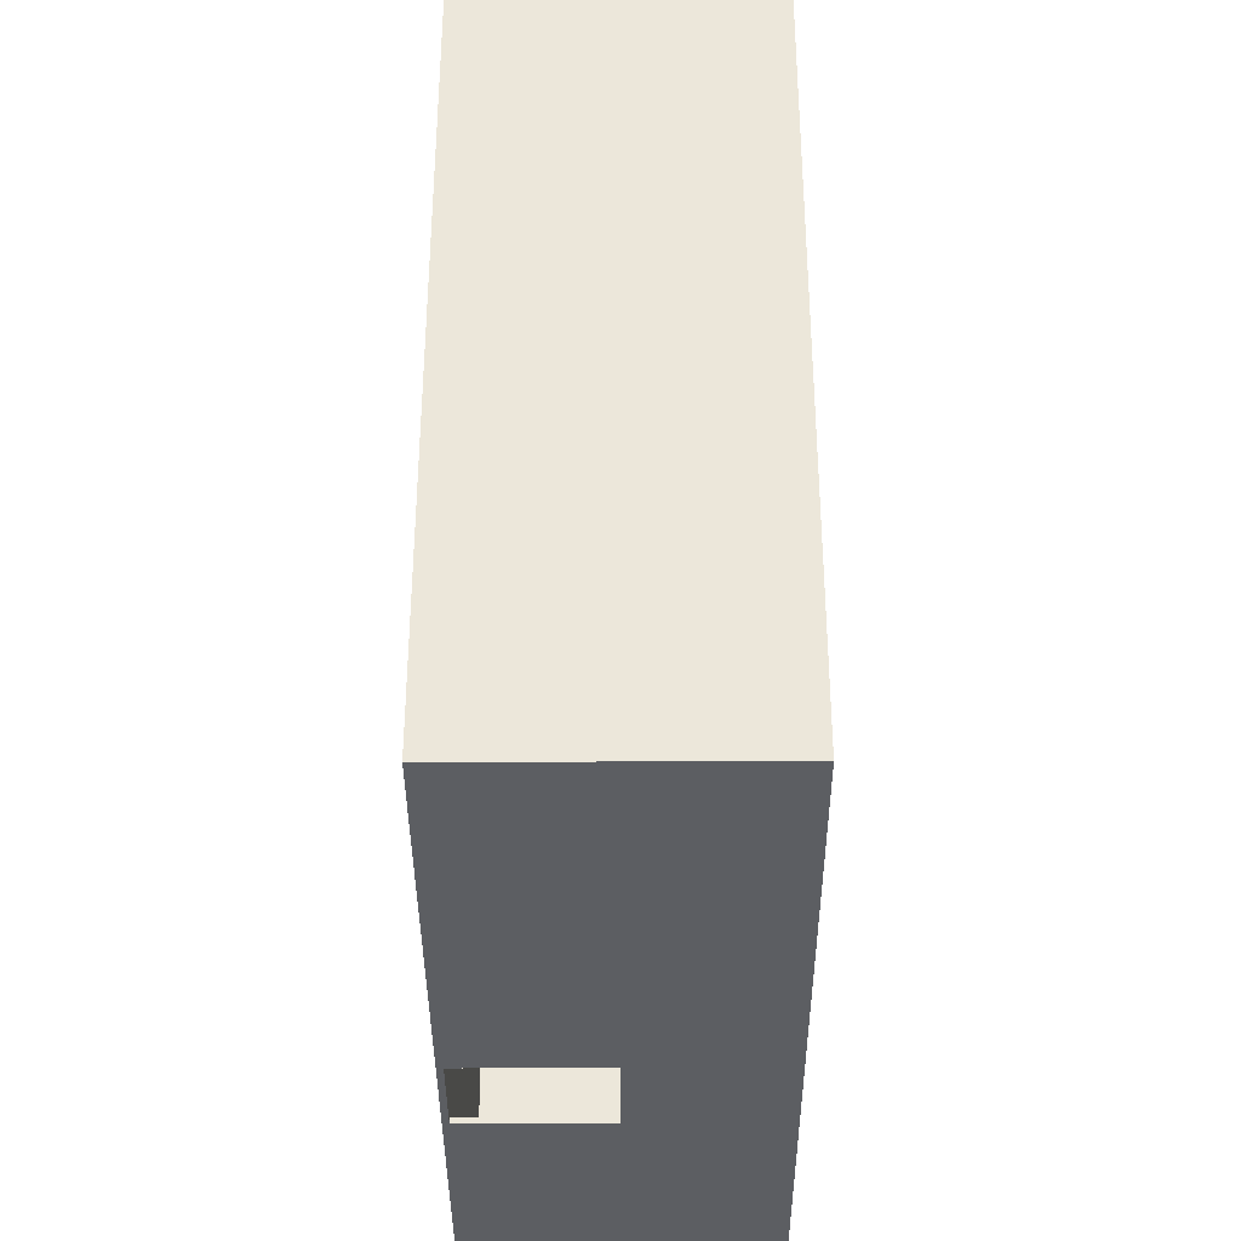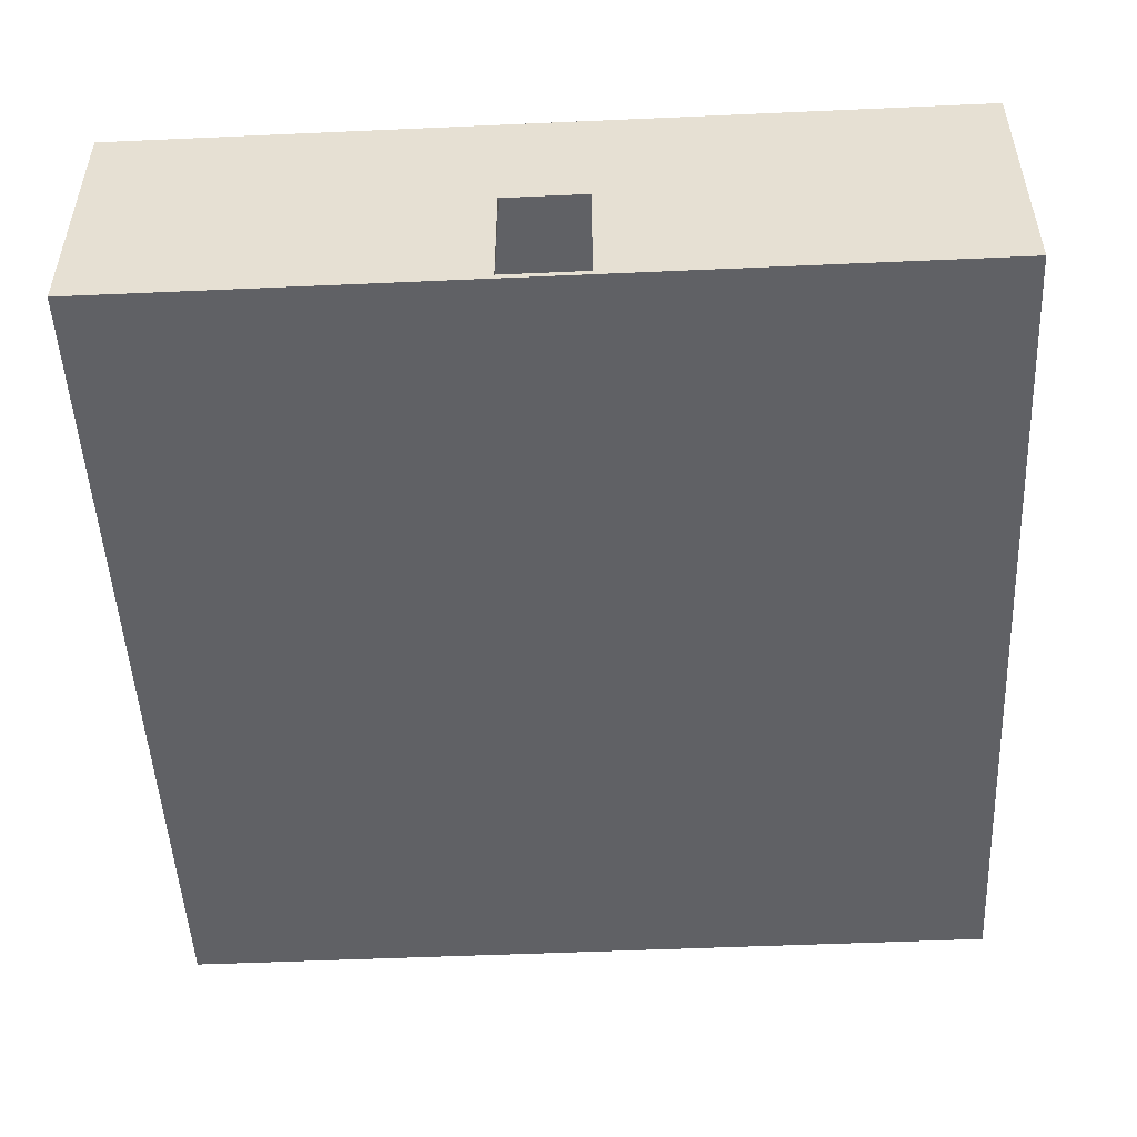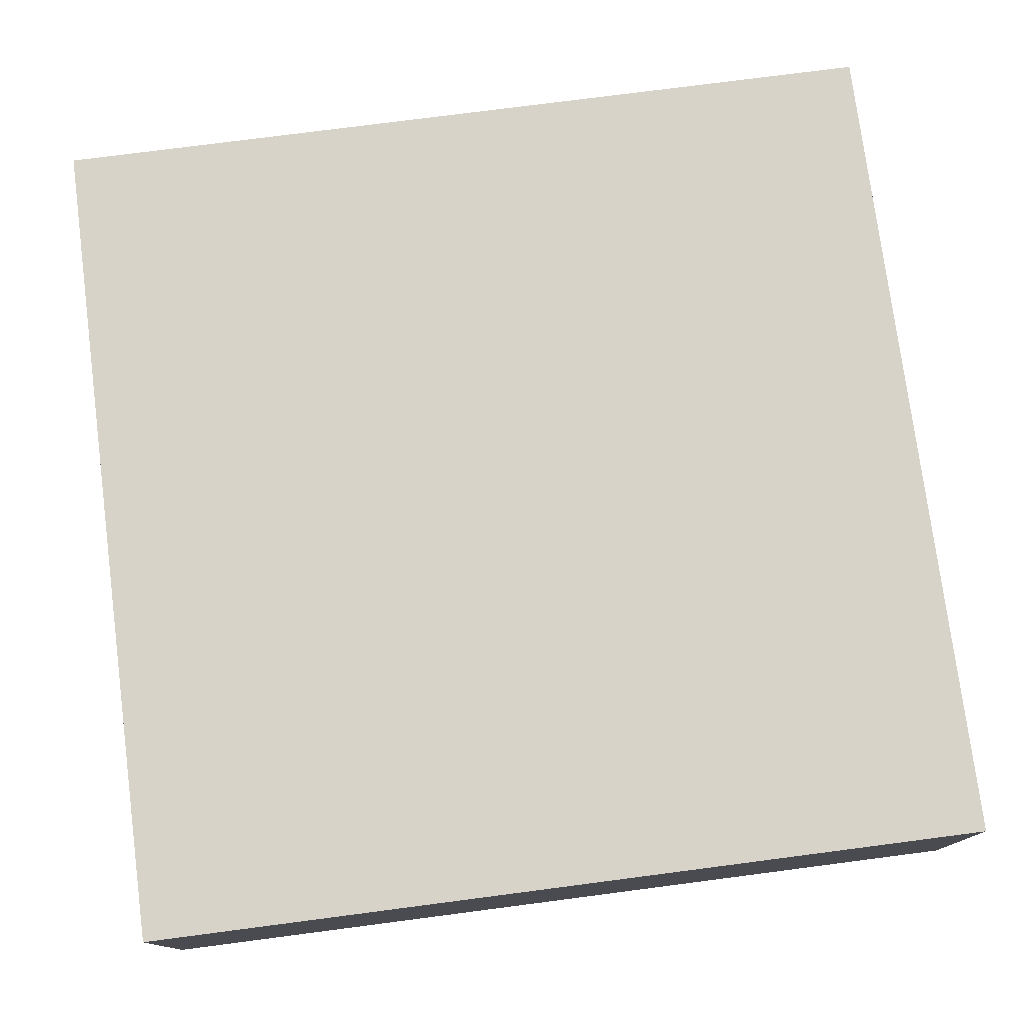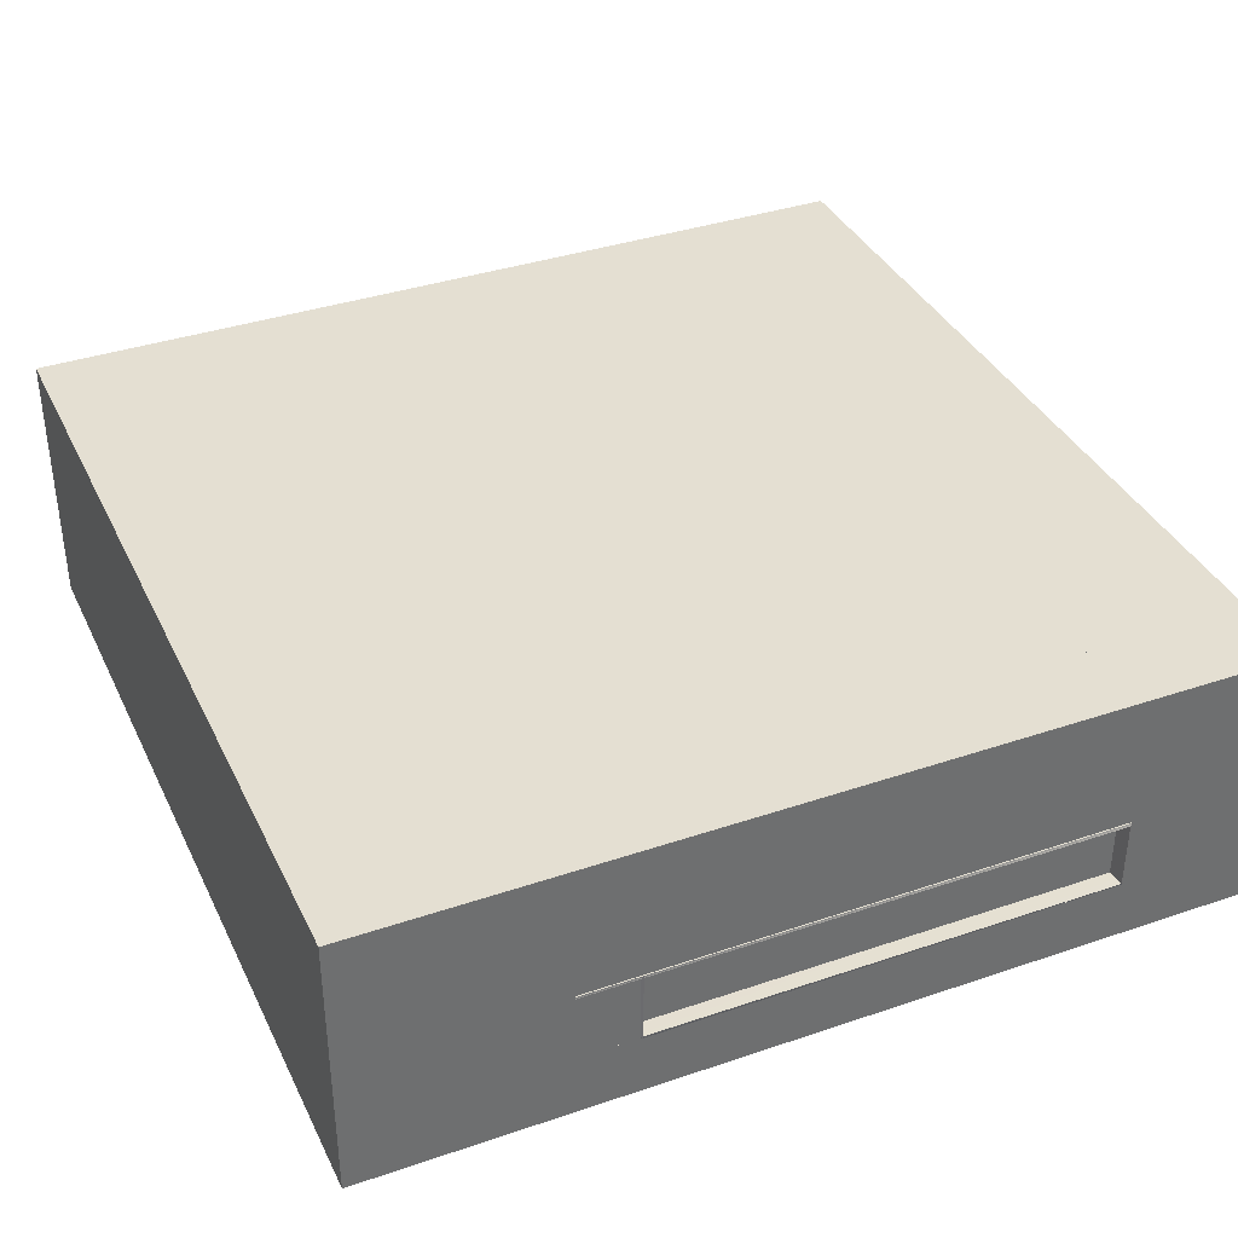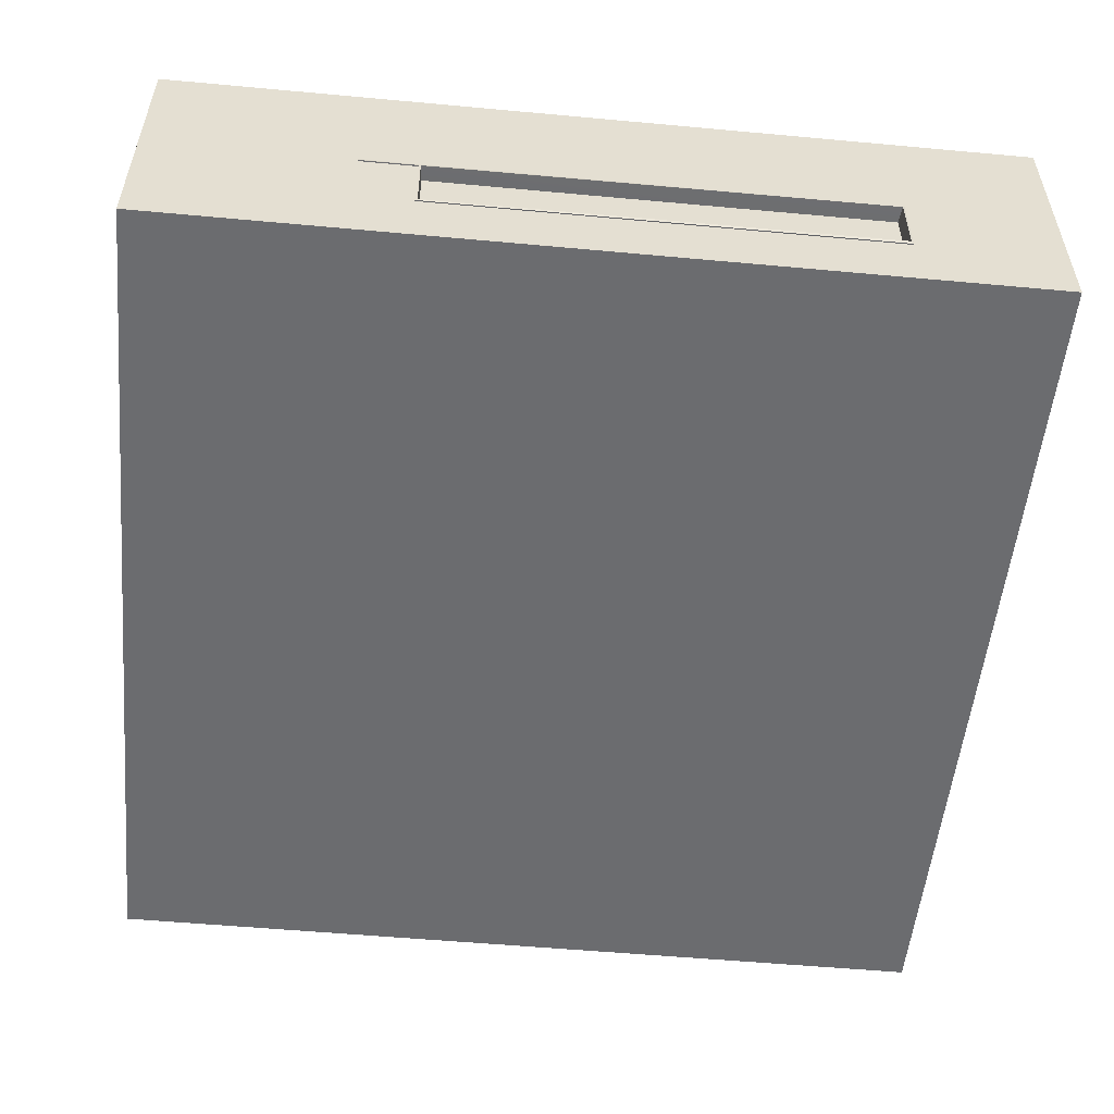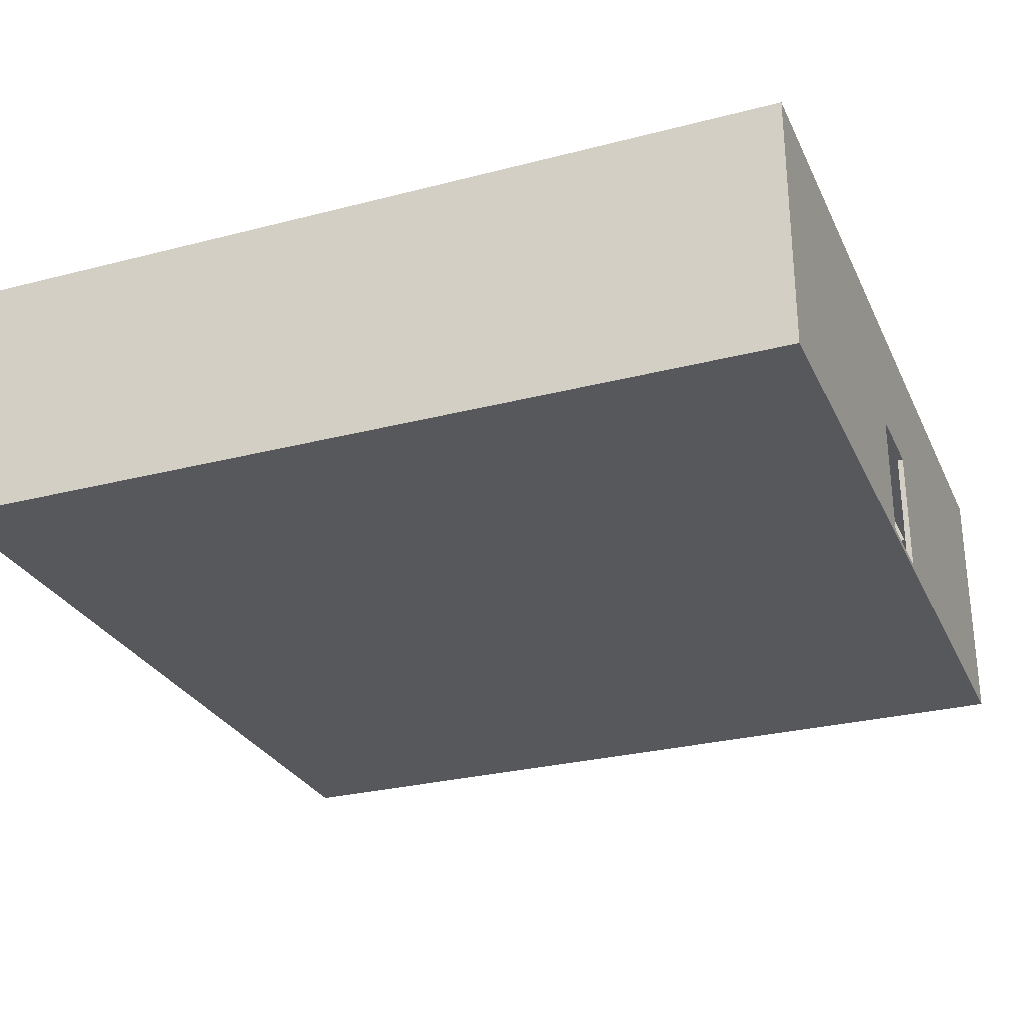
<metadata>
{"format":"obj","ext":"obj","renderer":"f3d","projection":"perspective","resolution":1024,"background":"white","views":[{"elev":-37.4,"azim":90.2,"up":"+Z"},{"elev":-50.2,"azim":-177.2,"up":"+Y"},{"elev":76.8,"azim":82.6,"up":"+Y"},{"elev":37.2,"azim":-23.6,"up":"+Y"},{"elev":-53.7,"azim":-5.6,"up":"+Y"},{"elev":-28.2,"azim":111.4,"up":"+Y"}]}
</metadata>
<code>
o Surface_Room
g Surface_Room
v 7.6 -0.05 7.85
v -7.6 -0.05 7.85
v 7.6 0.05 7.85
v -7.6 0.05 7.85
v -7.6 -0.05 -7.6
v -7.6 0.05 -7.6
v 7.6 -0.05 -7.6
v 7.6 0.05 -7.6
v 0.75 0.05 -7.6
v 0.75 -0.05 -7.6
v 0.75 0.05 -7.5
v 7.5 0.05 -7.5
v 7.5 0.05 7.5
v -7.5 0.05 7.5
v -7.5 0.05 -7.5
v -0.75 0.05 -7.5
v -7.5 -0.05 7.5
v 7.5 -0.05 7.5
v 7.5 -0.05 -7.5
v 0.75 -0.05 -7.5
v -0.75 -0.05 -7.5
v -7.5 -0.05 -7.5
v -0.75 0.05 -7.6
v -0.75 -0.05 -7.6
v -0.75 4.65 -7.5
v -7.5 4.65 -7.5
v -0.75 4.65 -7.6
v -7.6 4.65 -7.6
v -7.5 4.65 7.5
v -7.6 4.65 7.85
v 7.5 4.65 7.5
v 7.5 4.65 -7.5
v 7.6 4.65 7.85
v 7.6 4.65 -7.6
v 0.75 4.65 -7.5
v 0.75 4.65 -7.6
v 7.5 1.05 -7.5
v 0.75 1.05 -7.5
v 7.6 1.05 -7.6
v 7.6 1.05 7.85
v 0.75 1.05 -7.6
v 7.5 1.05 7.5
v -7.6 1.05 7.85
v -7.6 1.05 -7.6
v -7.5 1.05 -7.5
v -7.5 1.05 7.5
v -0.75 1.05 -7.6
v -0.75 1.05 -7.5
v -6 4.65 7.5
v -6.033 4.65 7.85
v 6.033 4.65 7.85
v 6 4.65 7.5
v -7.6 2.3 7.85
v -7.6 2.3 -7.6
v -4.033 1.05 7.85
v -4.033 2.3 7.85
v -4 1.05 7.5
v -7.5 2.3 7.5
v -4 2.3 7.5
v -2.958 1.05 7.484
v -2.995 1.05 7.874
v -2.958 2.3 7.484
v -2.995 2.3 7.874
v -7.5 2.3 -7.5
v -0.75 2.3 -7.6
v -0.75 2.3 -7.5
v 5 1.05 7.5
v 5 2.3 7.5
v 7.5 2.3 7.5
v 4.997 1.087 7.89
v 4.956 1.092 7.46
v 4.997 2.262 7.89
v 4.956 2.256 7.46
v 0.75 2.3 -7.5
v 0.75 2.3 -7.6
v 5.033 1.05 7.85
v 7.6 2.3 7.85
v 5.033 2.3 7.85
v 7.5 2.3 -7.5
v 7.6 2.3 -7.6
v -7.6 3.55 7.85
v -7.6 3.55 -7.6
v -6.033 3.55 7.85
v -7.5 3.55 7.5
v -6 3.55 7.5
v -7.5 3.55 -7.5
v -0.75 3.55 -7.6
v -0.75 3.55 -7.5
v 6 3.55 7.5
v 7.5 3.55 7.5
v 7.6 3.55 7.85
v 6.033 3.55 7.85
v 7.5 3.55 -7.5
v 7.6 3.55 -7.6
v 0.75 3.55 -7.5
v 0.75 3.55 -7.6
v -4.033 2.26 7.87
v -4 2.26 7.482
v 6.5 3.55 6.5
v 6.5 3.55 -6.5
v 6.5 4.55 6.5
v 6.5 4.55 -6.5
v 7.6 4.55 7.85
v 6.033 4.55 7.85
v -0.75 4.55 -7.6
v 0.75 4.55 -7.6
v 7.6 4.55 -7.6
v 0.75 3.55 -6.5
v 0.75 4.55 -6.5
v -0.75 3.55 -6.5
v -0.75 4.55 -6.5
v -6.033 4.55 7.85
v -7.6 4.55 7.85
v -6.5 3.55 -6.5
v -6.5 4.55 -6.5
v -7.6 4.55 -7.6
v -6.5 3.55 6.5
v -6.5 4.55 6.5
v -6 3.55 6.5
v -6 4.55 6.5
v 6 3.55 6.5
v 6 4.55 6.5
v 6.5 4.65 -6.5
v 6.5 4.65 6.5
v 0.75 4.65 -6.5
v -0.75 4.65 -6.5
v -6.5 4.65 -6.5
v -6.5 4.65 6.5
v -6 4.65 6.5
v 6 4.65 6.5
v -3 2.3 7.5
v 5 2.3 7.5
v 5.033 2.3 7.6
v -3.033 2.3 7.6
v -3 1.05 7.5
v 5.033 1.05 7.6
v -3.033 1.05 7.6
v -3.75 1.05 7.5
v -3.783 1.05 7.85
v -4 2.3 3.5
v -4 1.05 3.5
v -3.75 2.3 3.5
v -3.75 1.05 3.5
v -3.783 2.3 7.85
v -3.75 2.3 7.5
v -4 0.0499 7.5
v -3.75 0.0499 7.5
v -4 0.0499 3.5
v -3.75 0.0499 3.5
v -3.75 3.8 7.5
v -4 3.8 7.5
v -3.75 3.8 3.5
v -4 3.8 3.5
v -4 2.3 -0.5004
v -3.75 2.3 -0.5004
v -4 3.8 -0.5004
v -3.75 3.8 -0.5004
v -3.75 4.55 7.5
v -4 4.55 7.5
v -3.75 4.55 3.5
v -4 4.55 3.5
v -4 4.55 -0.5004
v -3.75 4.55 -0.5004
v -4 2.3 2
v -3.75 2.3 2
v -4 3.8 2
v -3.75 3.8 2
v -4 4.55 2
v -3.75 4.55 2
v -4 3.8 -0.2503
v -4 2.3 -0.2503
v -3.75 2.3 -0.2503
v -3.75 3.8 -0.2503
v -4 4.55 -0.2503
v -3.75 4.55 -0.2503
v -4 0.0499 2
v -3.75 0.0499 2
v -4 0.0499 -0.2503
v -3.75 0.0499 -0.2503
v -3.75 0.0499 -0.5004
v -4 0.0499 -0.5004
v -7.5 3.8 -0.2503
v -7.5 2.3 -0.2503
v -7.5 3.8 -0.5004
v -7.5 4.55 -0.5004
v -7.5 0.0499 -0.2503
v -7.5 0.0499 -0.5004
v -7.5 2.3 -0.5004
v -7.5 4.55 -0.2503
v -3 1.05 7.5
v -3.033 1.05 7.85
v -3 2.3 7.5
v -3.033 2.3 7.85
v -3 1.09 7.48
v -3.033 1.09 7.872
v -3.033 1.07 7.85
v -3 1.07 7.5
v -3 1.05 7.48
v 4.999 1.05 7.48
v 5.034 2.3 7.87
v 5.034 1.049 7.87
v -3.033 1.048 7.87
v 4.999 2.299 7.48
v -4.033 2.3 7.87
v -4 2.298 7.48
v -4 2.28 7.5
v -4.033 2.28 7.85
v -2.98 1.05 7.502
v -3.013 1.05 7.852
v -2.998 2.3 7.48
v -2.998 1.05 7.48
v -3.035 1.05 7.87
v -3.035 2.3 7.87
v -3.013 2.3 7.852
v -2.98 2.3 7.502
f 17 20 18
f 17 21 20
f 17 22 21
f 20 19 18
f 76 3 40
f 76 191 3
f 3 191 4
f 4 191 55
f 55 43 4
f 14 46 57
f 57 135 14
f 14 135 13
f 13 135 67
f 42 13 67
f 4 2 1
f 1 3 4
f 6 5 2
f 2 4 6
f 3 1 7
f 7 8 3
f 9 8 7
f 7 10 9
f 24 23 9
f 9 10 24
f 5 6 23
f 23 24 5
f 28 26 25
f 25 27 28
f 30 29 26
f 26 28 30
f 24 21 22
f 22 5 24
f 10 20 21
f 21 24 10
f 5 22 17
f 17 2 5
f 2 17 18
f 18 1 2
f 34 32 31
f 31 33 34
f 1 18 19
f 19 7 1
f 36 35 32
f 32 34 36
f 7 19 20
f 20 10 7
f 23 16 11
f 11 9 23
f 38 11 12
f 12 37 38
f 40 3 8
f 8 39 40
f 41 9 11
f 11 38 41
f 39 8 9
f 9 41 39
f 37 12 13
f 13 42 37
f 44 6 4
f 4 43 44
f 46 14 15
f 15 45 46
f 47 23 6
f 6 44 47
f 45 15 16
f 16 48 45
f 48 16 23
f 23 47 48
f 49 29 30
f 30 50 49
f 33 31 52
f 52 51 33
f 54 44 43
f 43 53 54
f 53 43 55
f 55 56 53
f 59 57 46
f 46 58 59
f 58 46 45
f 45 64 58
f 65 47 44
f 44 54 65
f 64 45 48
f 48 66 64
f 66 48 47
f 47 65 66
f 69 42 67
f 67 68 69
f 75 41 38
f 38 74 75
f 78 76 40
f 40 77 78
f 79 37 42
f 42 69 79
f 77 40 39
f 39 80 77
f 74 38 37
f 37 79 74
f 80 39 41
f 41 75 80
f 82 54 53
f 53 81 82
f 81 53 56
f 56 83 81
f 85 59 58
f 58 84 85
f 84 58 64
f 64 86 84
f 87 65 54
f 54 82 87
f 86 64 66
f 66 88 86
f 90 69 68
f 68 89 90
f 92 78 77
f 77 91 92
f 93 79 69
f 69 90 93
f 91 77 80
f 80 94 91
f 95 74 79
f 79 93 95
f 94 80 75
f 75 96 94
f 65 75 74
f 74 66 65
f 66 74 95
f 95 88 66
f 87 96 75
f 75 65 87
f 25 35 36
f 36 27 25
f 56 78 92
f 92 83 56
f 85 89 68
f 68 59 85
f 50 51 52
f 52 49 50
f 102 100 99
f 99 101 102
f 104 92 91
f 91 103 104
f 106 96 87
f 87 105 106
f 103 91 94
f 94 107 103
f 109 108 100
f 100 102 109
f 107 94 96
f 96 106 107
f 111 110 108
f 108 109 111
f 113 81 83
f 83 112 113
f 115 114 110
f 110 111 115
f 105 87 82
f 82 116 105
f 118 117 114
f 114 115 118
f 116 82 81
f 81 113 116
f 120 119 117
f 117 118 120
f 101 99 121
f 121 122 101
f 122 121 119
f 119 120 122
f 112 83 92
f 92 104 112
f 108 95 93
f 93 100 108
f 124 31 32
f 32 123 124
f 123 32 35
f 35 125 123
f 110 88 95
f 95 108 110
f 125 35 25
f 25 126 125
f 114 86 88
f 88 110 114
f 126 25 26
f 26 127 126
f 117 84 86
f 86 114 117
f 127 26 29
f 29 128 127
f 119 85 84
f 84 117 119
f 128 29 49
f 49 129 128
f 121 89 85
f 85 119 121
f 129 49 52
f 52 130 129
f 99 90 89
f 89 121 99
f 130 52 31
f 31 124 130
f 100 93 90
f 90 99 100
f 50 112 104
f 104 51 50
f 51 104 103
f 103 33 51
f 124 101 122
f 122 130 124
f 27 105 116
f 116 28 27
f 129 120 118
f 118 128 129
f 28 116 113
f 113 30 28
f 30 113 112
f 112 50 30
f 34 107 106
f 106 36 34
f 36 106 105
f 105 27 36
f 33 103 107
f 107 34 33
f 101 118 115
f 115 102 101
f 102 115 127
f 127 123 102
f 124 128 118
f 118 101 124
f 123 127 128
f 128 124 123
f 139 55 57
f 57 138 139
f 143 141 140
f 140 142 143
f 144 56 55
f 55 139 144
f 145 59 56
f 56 144 145
f 141 57 59
f 59 140 141
f 142 145 138
f 138 143 142
f 147 138 57
f 57 146 147
f 146 57 141
f 141 148 146
f 149 143 138
f 138 147 149
f 148 141 143
f 143 149 148
f 151 59 145
f 145 150 151
f 150 145 142
f 142 152 150
f 153 140 59
f 59 151 153
f 157 155 154
f 154 156 157
f 159 151 150
f 150 158 159
f 158 150 152
f 152 160 158
f 161 153 151
f 151 159 161
f 163 157 156
f 156 162 163
f 165 142 140
f 140 164 165
f 164 140 153
f 153 166 164
f 167 152 142
f 142 165 167
f 166 153 161
f 161 168 166
f 169 160 152
f 152 167 169
f 168 161 160
f 160 169 168
f 171 164 166
f 166 170 171
f 173 167 165
f 165 172 173
f 170 166 168
f 168 174 170
f 175 169 167
f 167 173 175
f 174 168 169
f 169 175 174
f 177 165 164
f 164 176 177
f 176 164 171
f 171 178 176
f 179 172 165
f 165 177 179
f 181 154 155
f 155 180 181
f 155 172 179
f 179 180 155
f 157 173 172
f 172 155 157
f 180 179 178
f 178 181 180
f 163 175 173
f 173 157 163
f 162 174 175
f 175 163 162
f 183 171 170
f 170 182 183
f 185 162 156
f 156 184 185
f 187 181 178
f 178 186 187
f 184 156 154
f 154 188 184
f 186 178 171
f 171 183 186
f 188 154 181
f 181 187 188
f 182 170 174
f 174 189 182
f 189 174 162
f 162 185 189
f 191 139 138
f 138 190 191
f 190 138 145
f 145 192 190
f 193 144 139
f 139 191 193
f 192 145 144
f 144 193 192
f 191 135 57
f 57 55 191
f 197 135 191
f 191 196 197
f 207 56 59
f 59 206 207
f 209 191 190
f 190 208 209
f 215 192 193
f 193 214 215
f 134 133 132 131
f 131 132 67 135
f 132 133 136 67
f 133 134 137 136
f 134 131 135 137
f 13 12 11
f 16 15 14
f 11 16 14
f 13 11 14
f 62 63 61 60
f 72 73 71 70
f 97 98 73 72
f 70 71 194 195
f 194 71 199 198
f 72 70 201 200
f 70 195 202 201
f 71 73 203 199
f 97 72 200 204
f 73 98 205 203
f 62 60 211 210
f 61 63 213 212
f 60 61 209 208
f 210 211 190 192
f 63 62 215 214
f 212 213 193 191
f 61 212 191 209
f 213 63 214 193
f 62 210 192 215
f 211 60 208 190
f 200 201 76 78
f 204 200 78 56
f 198 199 67 135
f 98 97 207 206
f 195 194 197 196
f 201 202 191 76
f 97 204 56 207
f 202 195 196 191
f 199 203 68 67
f 203 205 59 68
f 194 198 135 197
f 205 98 206 59

</code>
